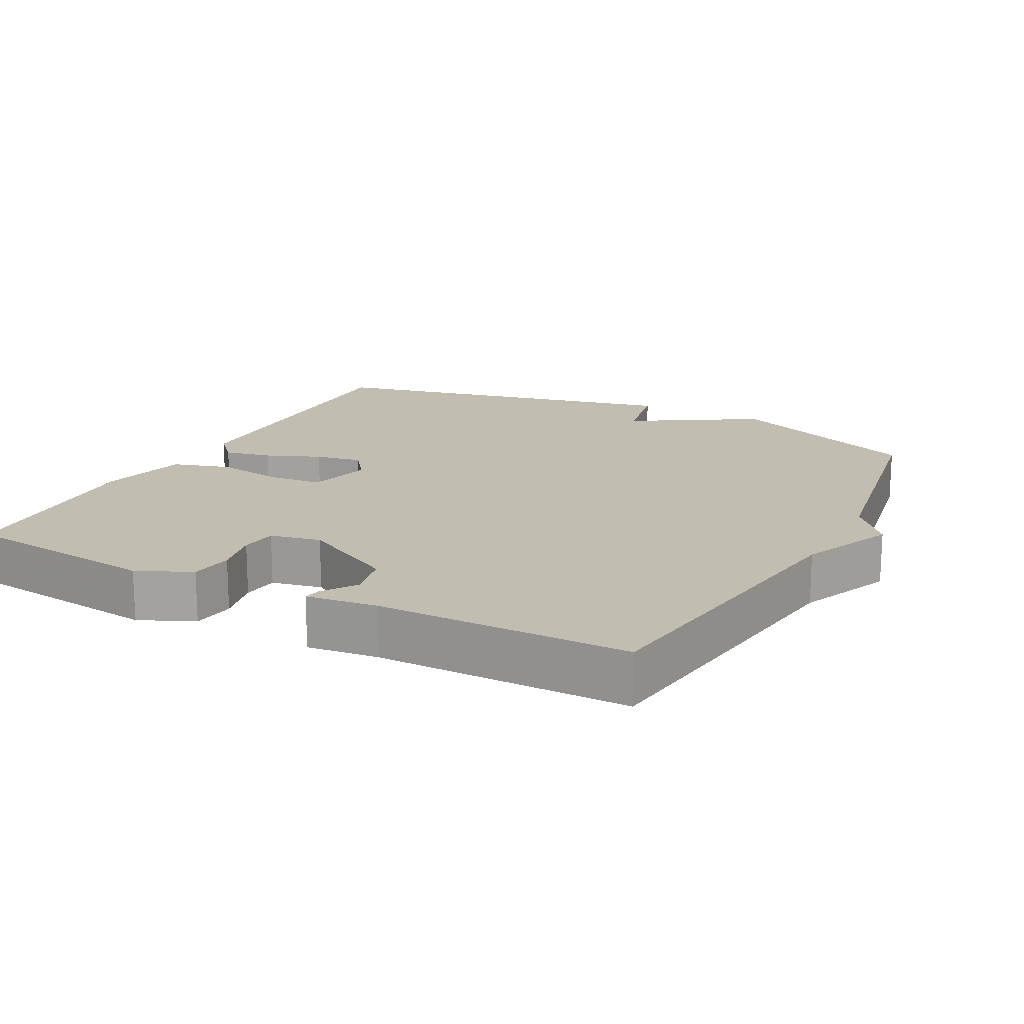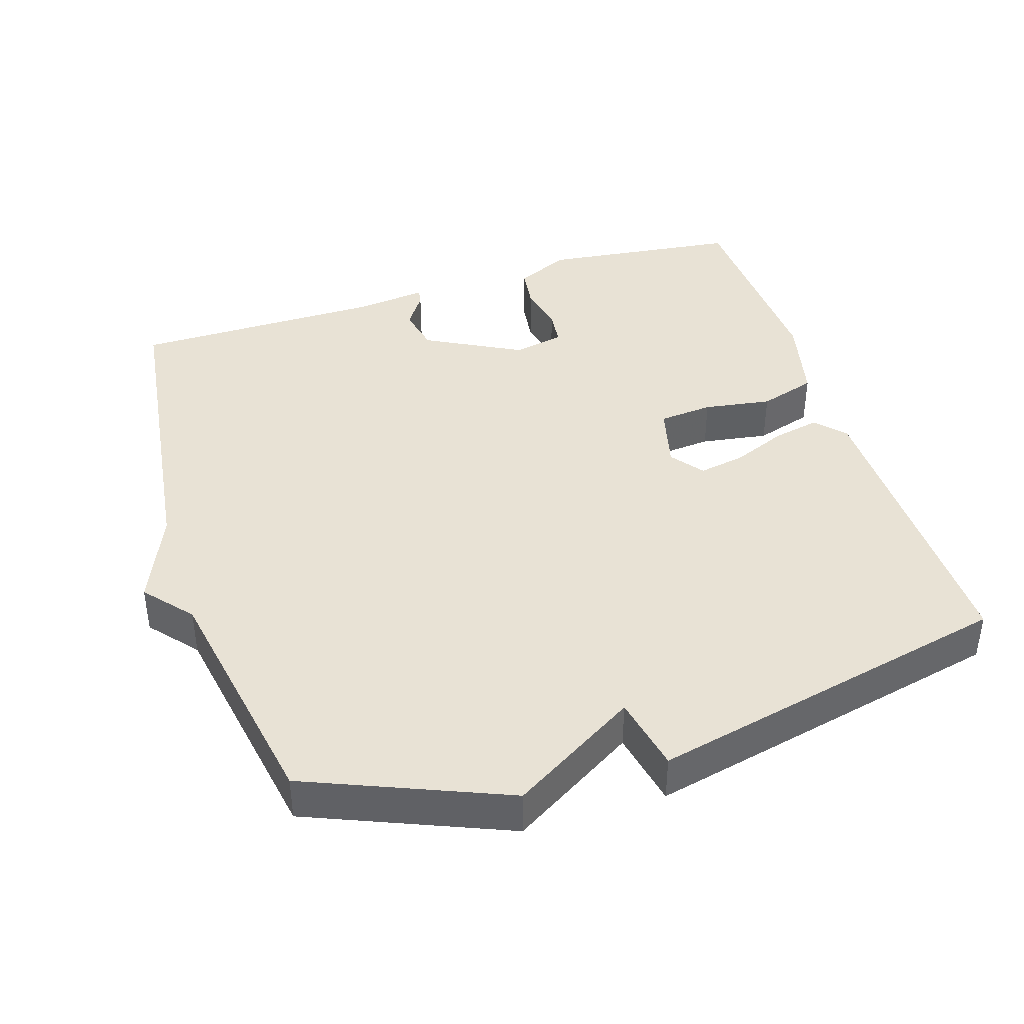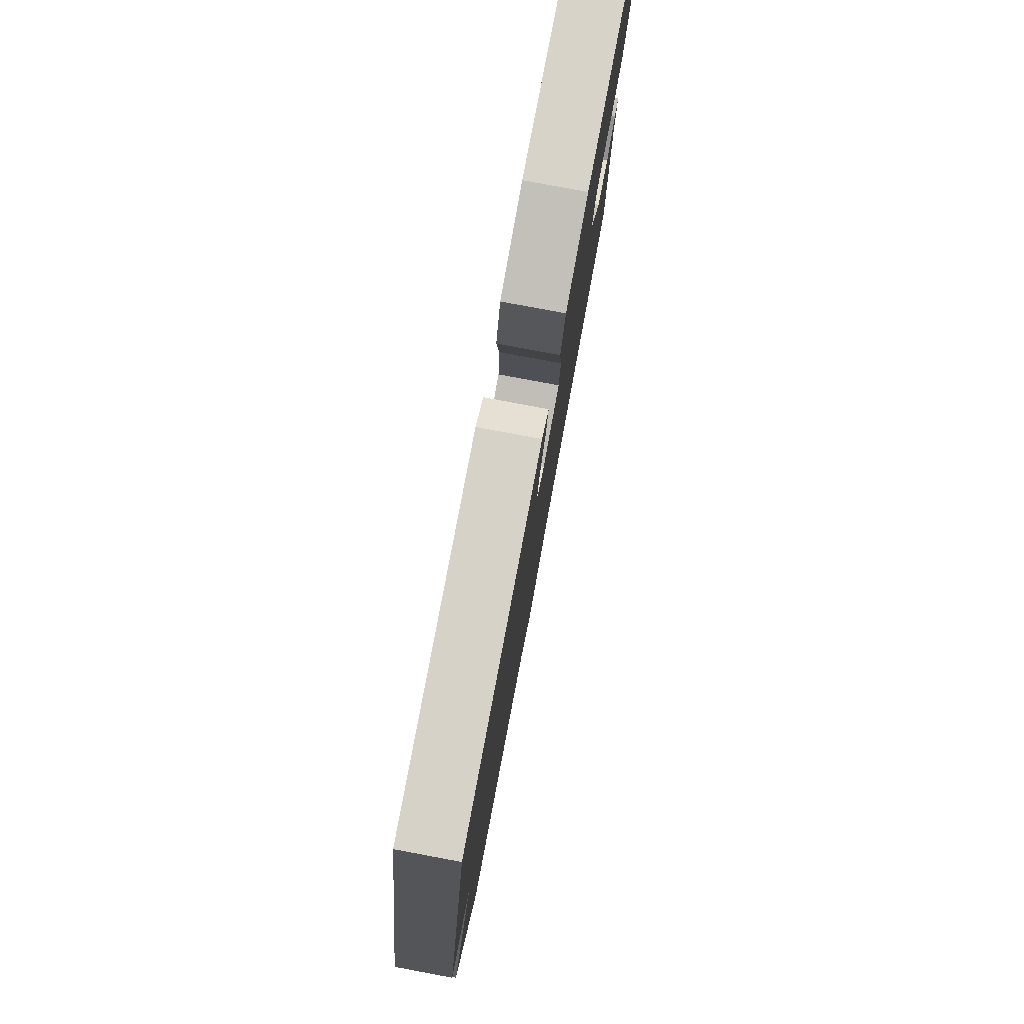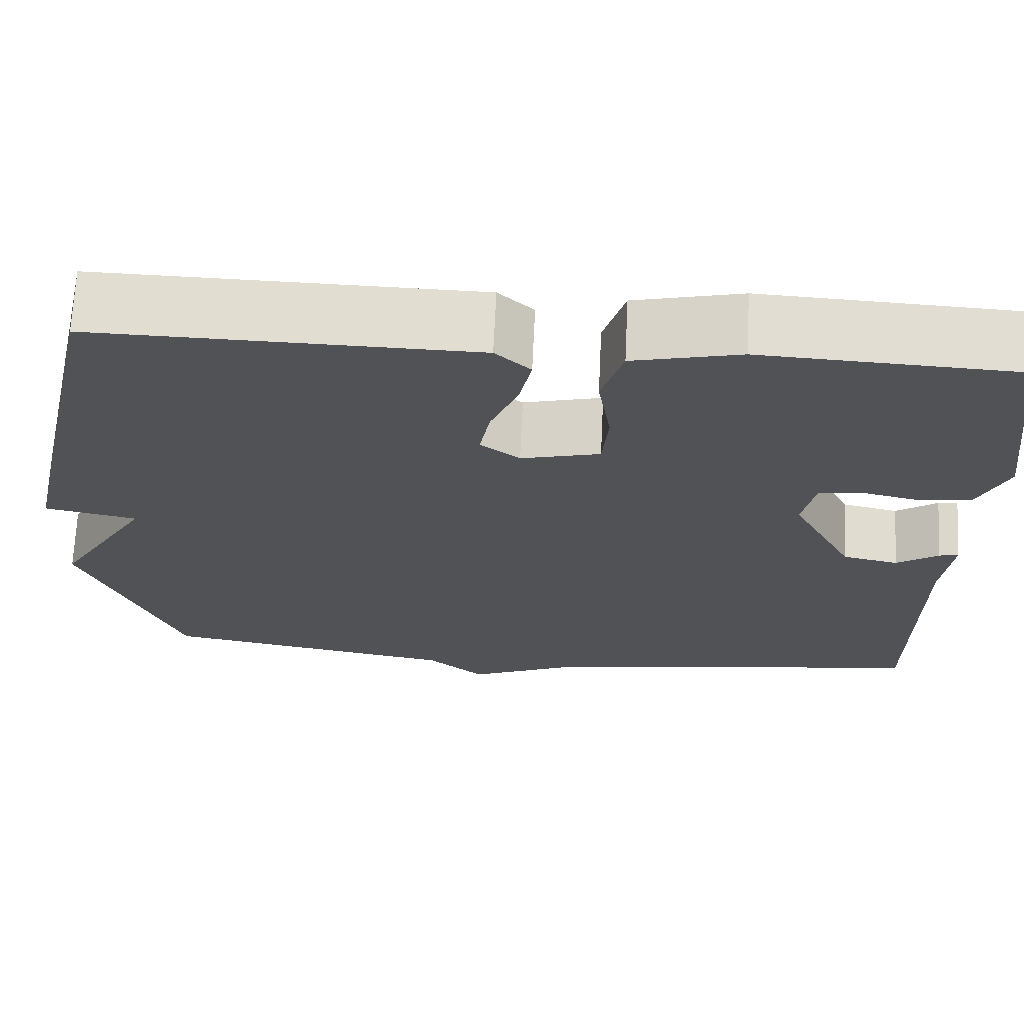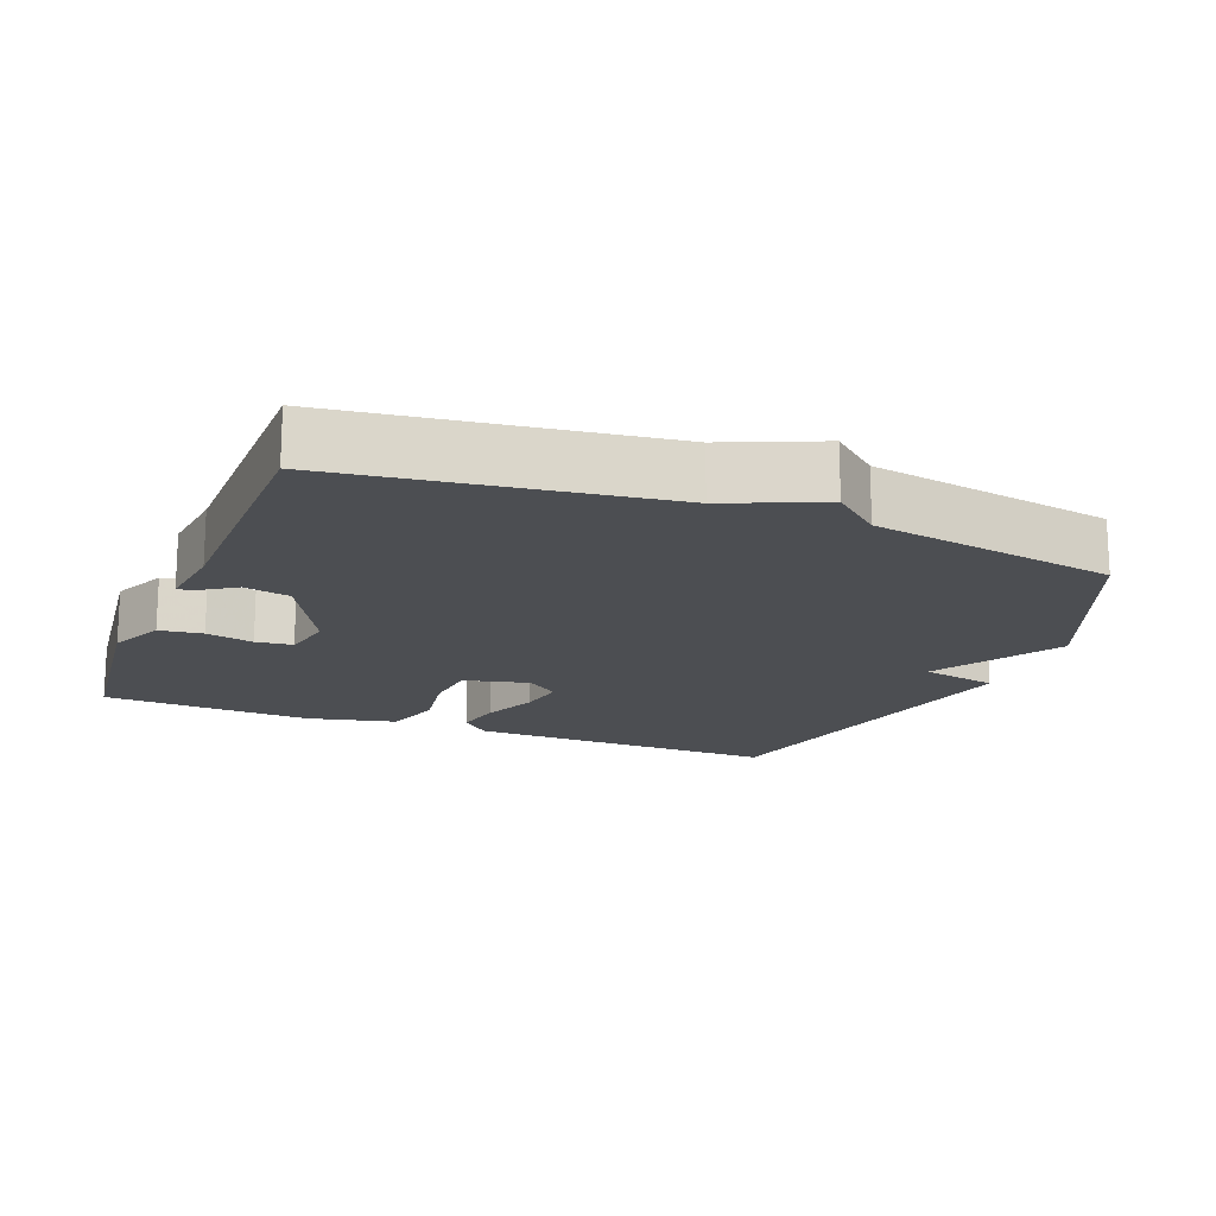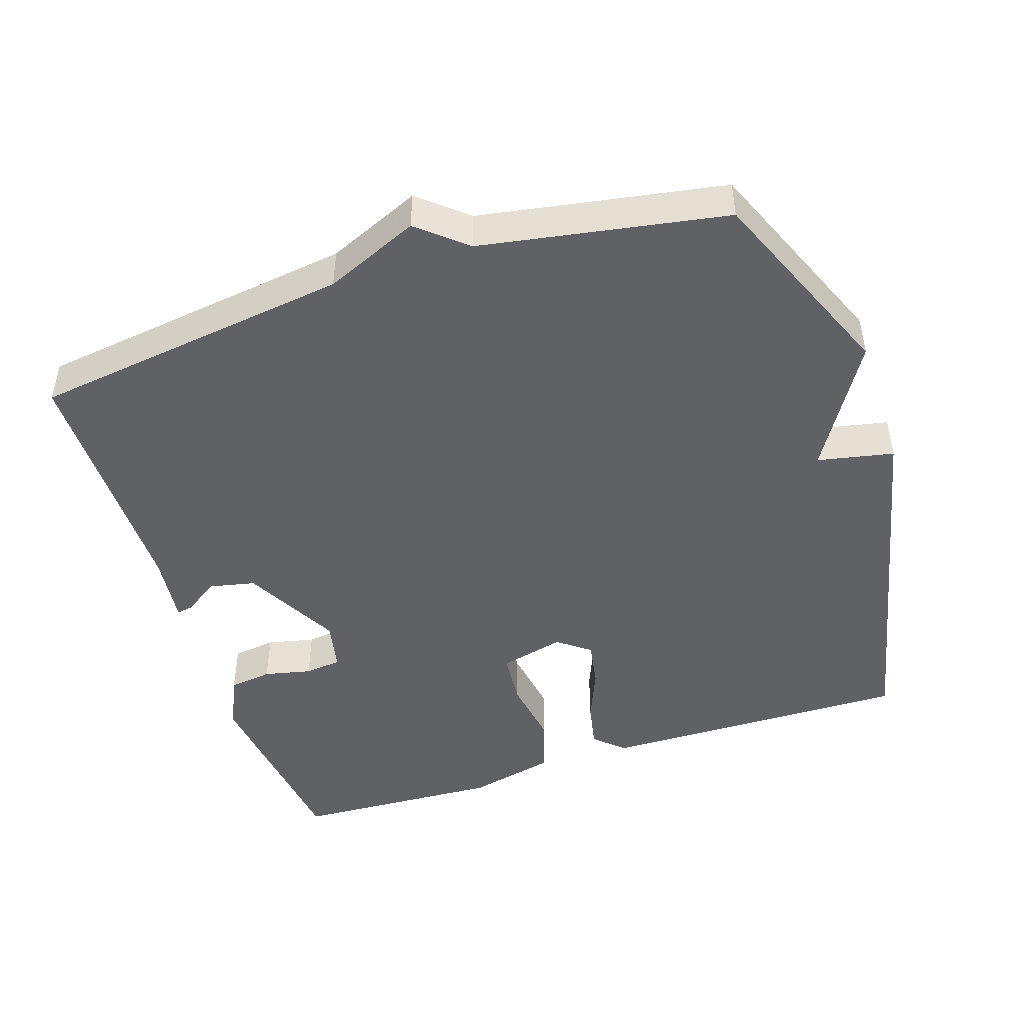
<metadata>
{"format":"obj","ext":"obj","renderer":"f3d","projection":"perspective","resolution":1024,"background":"white","views":[{"elev":17.0,"azim":117.7,"up":"+Y"},{"elev":40.9,"azim":-107.6,"up":"+Y"},{"elev":79.5,"azim":-79.4,"up":"+Z"},{"elev":68.7,"azim":2.7,"up":"+Z"},{"elev":-16.8,"azim":158.5,"up":"+Y"},{"elev":-46.8,"azim":-161.7,"up":"+Y"}]}
</metadata>
<code>
v -0.5 0.07 0.5
v -0.059 0.07 0.492
v -0.018 0.07 0.454
v -0.032 0.07 0.387
v -0.064 0.07 0.31
v -0.076 0.07 0.244
v -0.03 0.07 0.209
v 0.062 0.07 0.232
v 0.069 0.07 0.309
v 0.054 0.07 0.405
v 0.079 0.07 0.486
v 0.204 0.07 0.515
v 0.5 0.07 0.5
v 0.534 0.07 0.219
v 0.499 0.07 0.142
v 0.438 0.07 0.134
v 0.371 0.07 0.149
v 0.319 0.07 0.143
v 0.304 0.07 0.071
v 0.376 0.07 -0.065
v 0.441 0.07 -0.079
v 0.49 0.07 -0.046
v 0.513 0.07 -0.042
v 0.501 0.07 -0.142
v 0.5 0.07 -0.5
v 0.046 0.07 -0.561
v -0.087 0.07 -0.618
v -0.154 0.07 -0.561
v -0.5 0.07 -0.5
v -0.616 0.07 -0.219
v -0.508 0.07 -0.041
v -0.616 0.07 -0.019
v -0.5 0 0.5
v -0.059 0 0.492
v -0.018 0 0.454
v -0.032 0 0.387
v -0.064 0 0.31
v -0.076 0 0.244
v -0.03 0 0.209
v 0.062 0 0.232
v 0.069 0 0.309
v 0.054 0 0.405
v 0.079 0 0.486
v 0.204 0 0.515
v 0.5 0 0.5
v 0.534 0 0.219
v 0.499 0 0.142
v 0.438 0 0.134
v 0.371 0 0.149
v 0.319 0 0.143
v 0.304 0 0.071
v 0.376 0 -0.065
v 0.441 0 -0.079
v 0.49 0 -0.046
v 0.513 0 -0.042
v 0.501 0 -0.142
v 0.5 0 -0.5
v 0.046 0 -0.561
v -0.087 0 -0.618
v -0.154 0 -0.561
v -0.5 0 -0.5
v -0.616 0 -0.219
v -0.508 0 -0.041
v -0.616 0 -0.019
f 3 4 5
f 2 3 5
f 1 2 5
f 32 1 5
f 31 32 5
f 28 29 30 31
f 26 27 28 31
f 24 25 26 31
f 21 22 23 24
f 20 21 24 31
f 19 20 31
f 18 19 31
f 15 16 17
f 14 15 17
f 13 14 17
f 12 13 17
f 11 12 17
f 10 11 17
f 9 10 17
f 8 9 17 18
f 7 8 18 31
f 31 5 6
f 6 7 31
f 37 36 35
f 37 35 34
f 37 34 33
f 37 33 64
f 37 64 63
f 63 62 61 60
f 63 60 59 58
f 63 58 57 56
f 56 55 54 53
f 63 56 53 52
f 63 52 51
f 63 51 50
f 49 48 47
f 49 47 46
f 49 46 45
f 49 45 44
f 49 44 43
f 49 43 42
f 49 42 41
f 50 49 41 40
f 63 50 40 39
f 38 37 63
f 63 39 38
f 1 33 34 2
f 2 34 35 3
f 3 35 36 4
f 4 36 37 5
f 5 37 38 6
f 6 38 39 7
f 7 39 40 8
f 8 40 41 9
f 9 41 42 10
f 10 42 43 11
f 11 43 44 12
f 12 44 45 13
f 13 45 46 14
f 14 46 47 15
f 15 47 48 16
f 16 48 49 17
f 17 49 50 18
f 18 50 51 19
f 19 51 52 20
f 20 52 53 21
f 21 53 54 22
f 22 54 55 23
f 23 55 56 24
f 24 56 57 25
f 25 57 58 26
f 26 58 59 27
f 27 59 60 28
f 28 60 61 29
f 29 61 62 30
f 30 62 63 31
f 31 63 64 32
f 32 64 33 1

</code>
